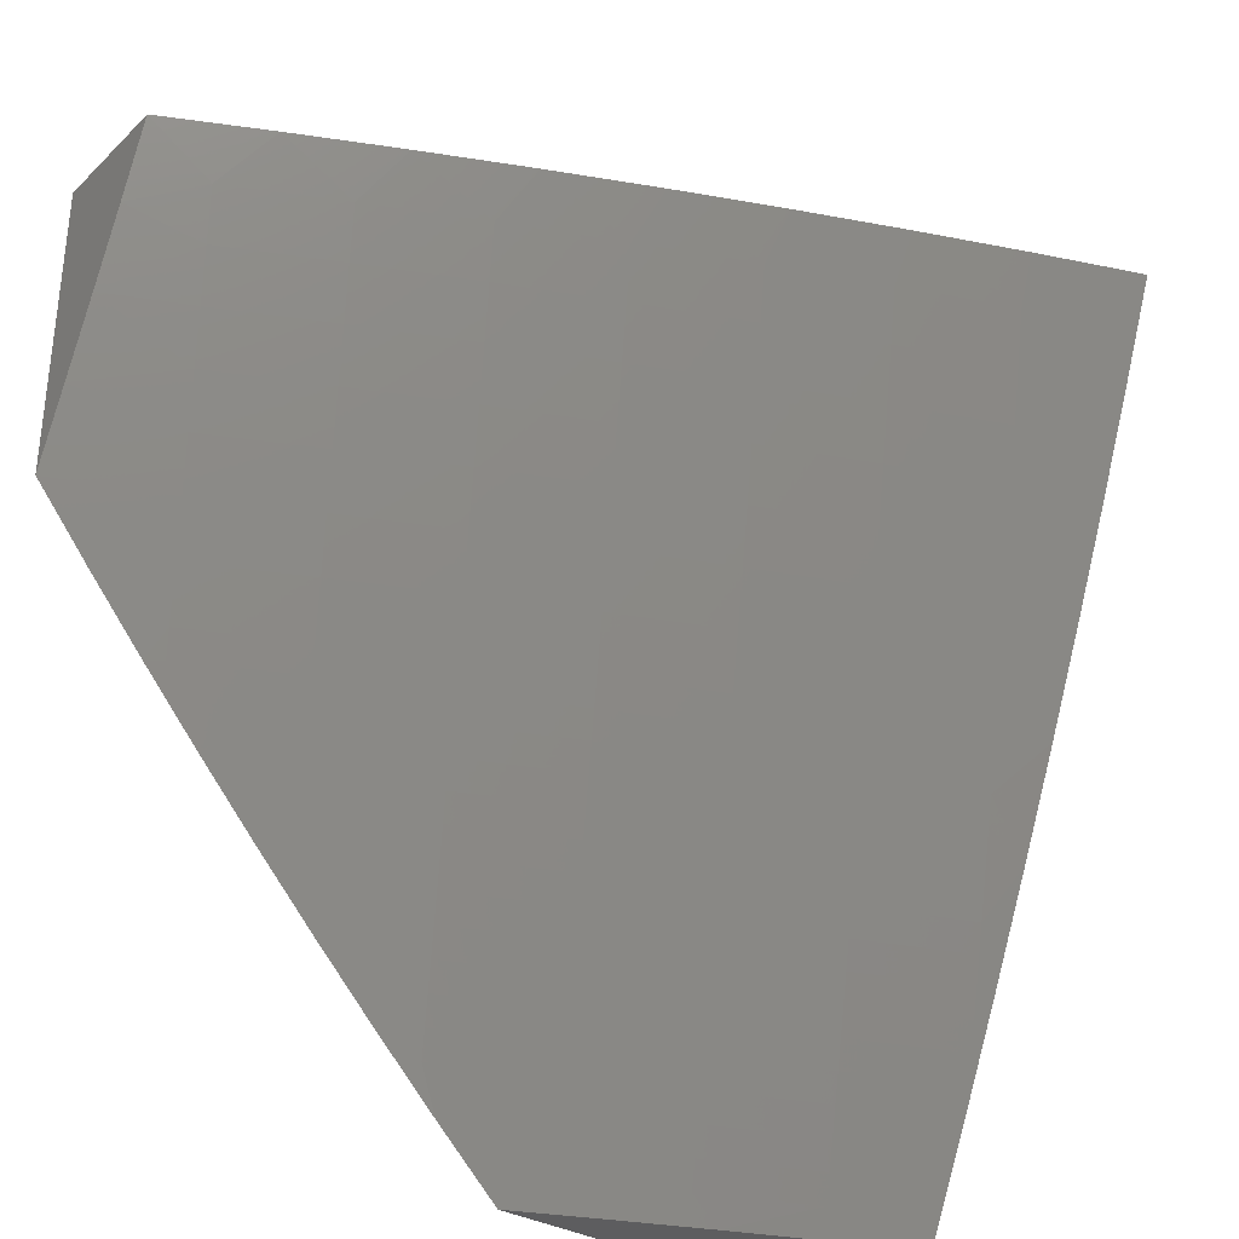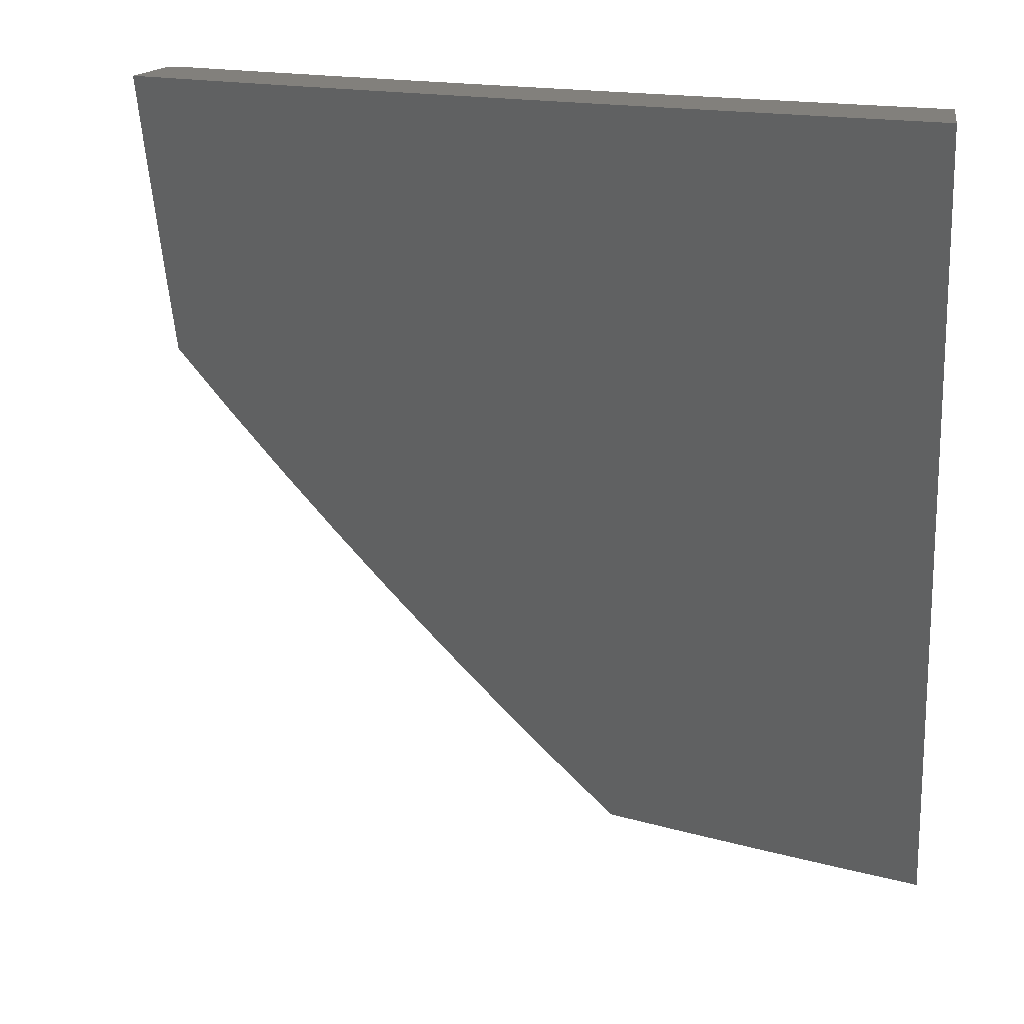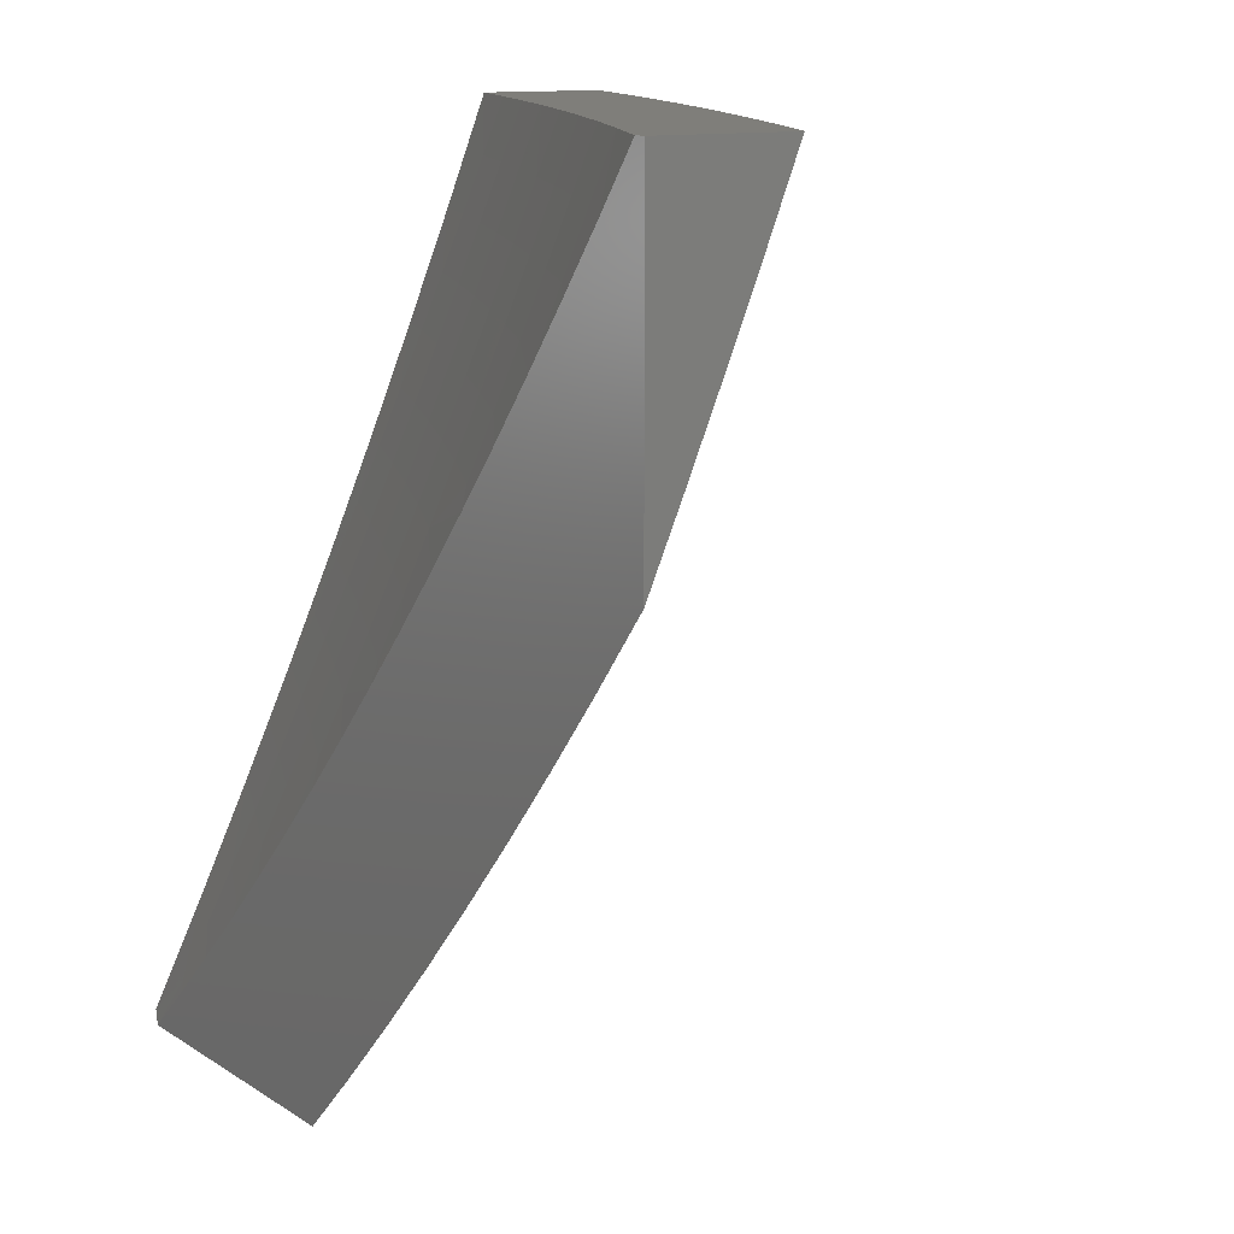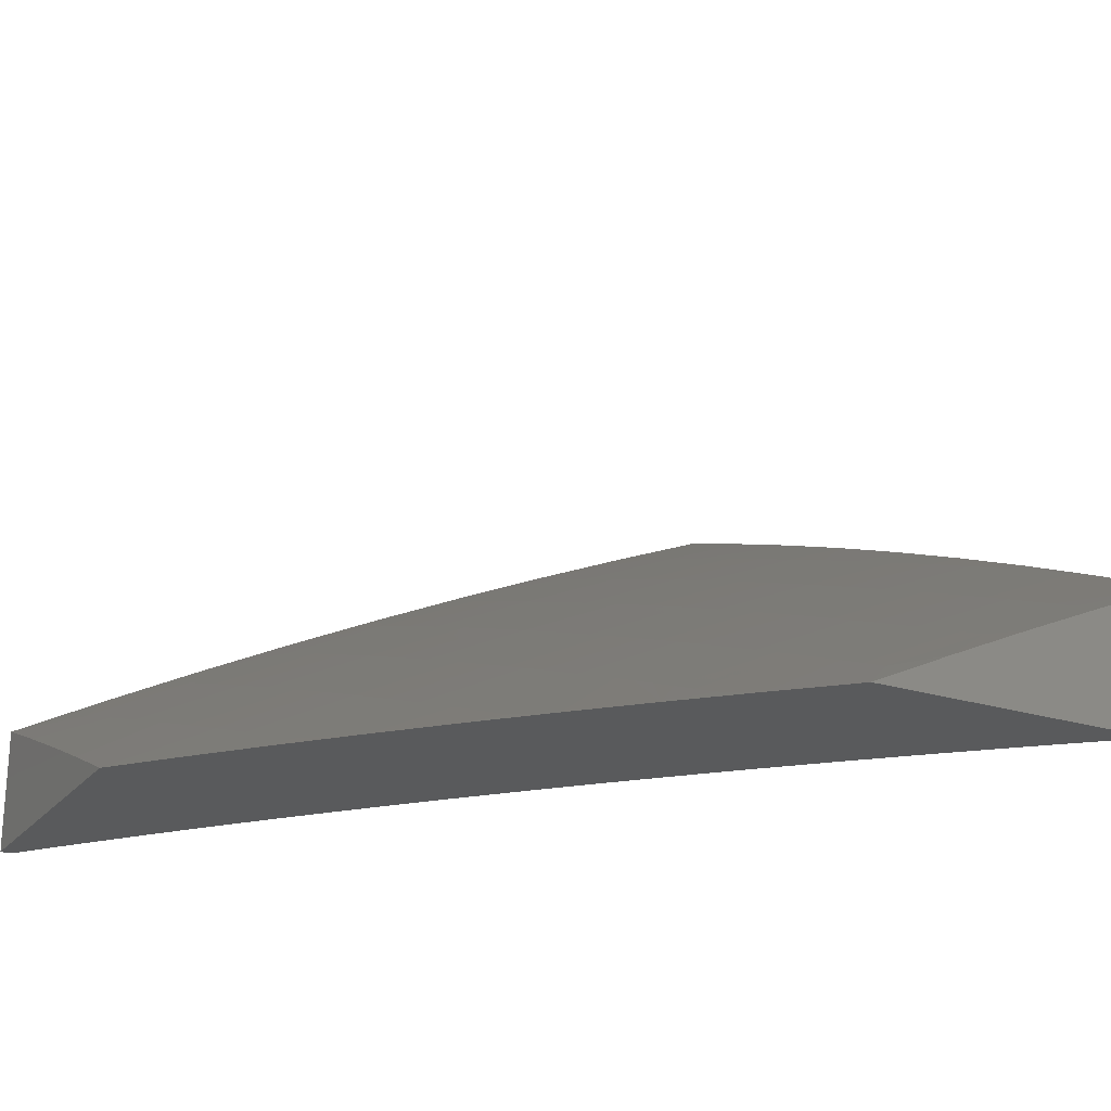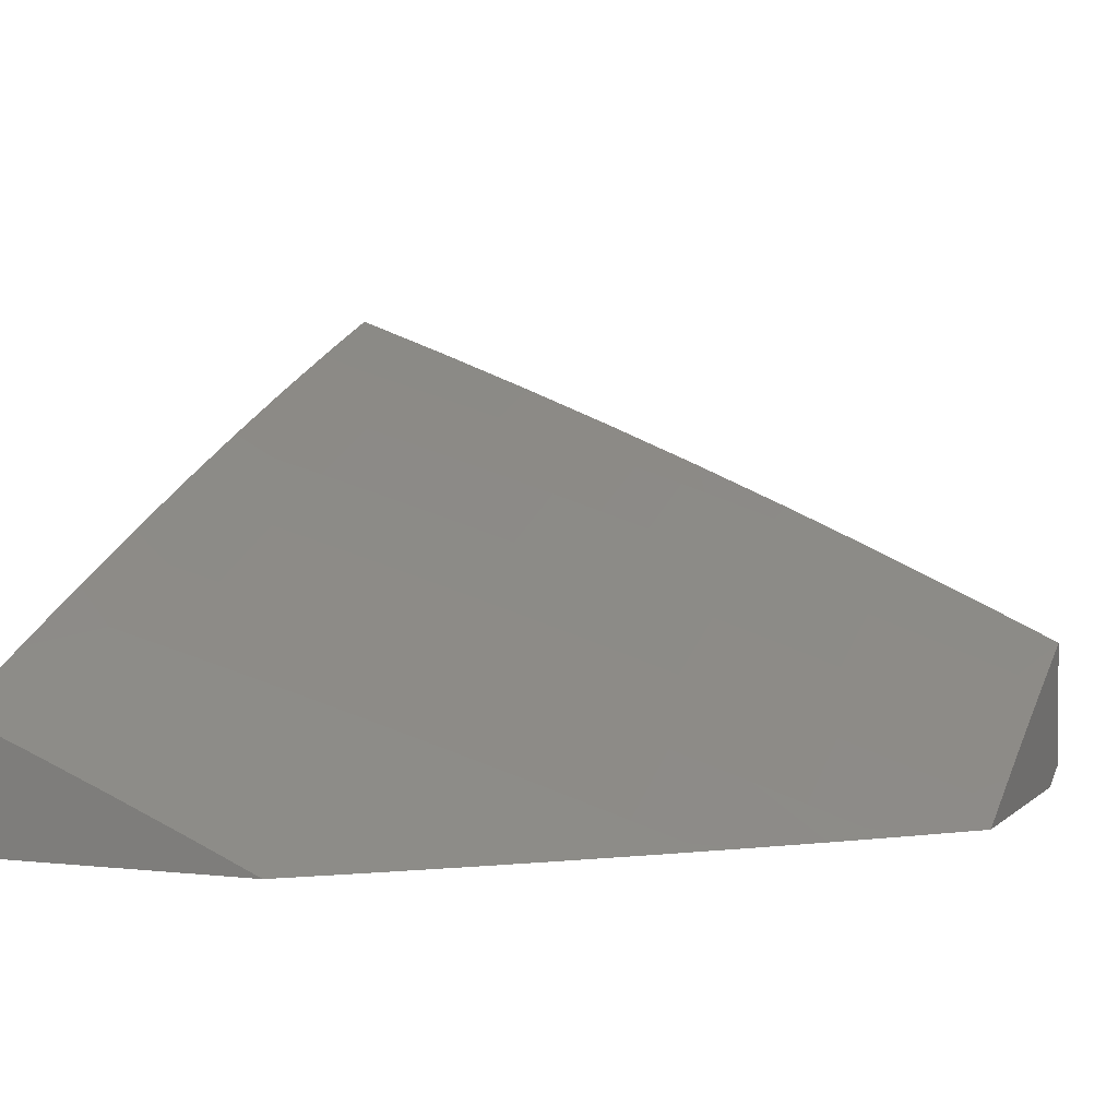
<metadata>
{"format":"stl","ext":"stl","renderer":"f3d","projection":"perspective","resolution":1024,"background":"white","views":[{"elev":-33.4,"azim":141.9,"up":"+Z"},{"elev":14.4,"azim":-171.0,"up":"+Z"},{"elev":11.7,"azim":56.4,"up":"+Z"},{"elev":-23.0,"azim":151.7,"up":"+Y"},{"elev":3.1,"azim":111.7,"up":"+Y"}]}
</metadata>
<code>
# stl→obj: 265 verts, 526 faces
v 4.31 9.047 -5
v 4.37 9.035 -4.969
v 4.412 9 -5
v 4.376 9.047 -4.938
v 4.382 9.06 -4.907
v 4.253 9.118 -4.907
v 4.258 9.131 -4.876
v 4.129 9.188 -4.876
v 4.134 9.2 -4.845
v 4.004 9.255 -4.845
v 4.009 9.267 -4.814
v 4 9.299 -4.754
v 4.015 9.279 -4.783
v 4.02 9.292 -4.752
v 4.145 9.224 -4.783
v 4.151 9.236 -4.752
v 4.276 9.167 -4.783
v 4.281 9.179 -4.752
v 4.405 9.108 -4.783
v 4.411 9.12 -4.752
v 4.535 9.048 -4.783
v 4.541 9.059 -4.752
v 4.566 9 -4.85
v 4.642 9 -4.773
v 4.546 9.071 -4.721
v 4.675 9.008 -4.721
v 4.552 9.083 -4.69
v 4.681 9.02 -4.69
v 4.558 9.094 -4.659
v 4.687 9.031 -4.659
v 4.564 9.106 -4.628
v 4.693 9.043 -4.628
v 4.57 9.117 -4.596
v 4.699 9.054 -4.596
v 4.575 9.129 -4.565
v 4.705 9.066 -4.565
v 4.581 9.14 -4.534
v 4.711 9.077 -4.534
v 4.587 9.151 -4.503
v 4.717 9.088 -4.503
v 4.598 9.173 -4.44
v 4.728 9.11 -4.44
v 4.609 9.195 -4.377
v 4.739 9.132 -4.377
v 4.619 9.217 -4.315
v 4.75 9.153 -4.315
v 4.63 9.238 -4.252
v 4.761 9.174 -4.252
v 4.64 9.259 -4.189
v 4.772 9.195 -4.189
v 4.651 9.279 -4.126
v 4.783 9.215 -4.126
v 4.661 9.299 -4.063
v 4.793 9.235 -4.063
v 4.754 9.279 -4
v 4.878 9.217 -4
v 4.241 9.093 -4.969
v 4.207 9.093 -5
v 4.112 9.15 -4.969
v 4.104 9.138 -5
v 4 9.182 -5
v 4.117 9.163 -4.938
v 4 9.241 -4.877
v 4.123 9.175 -4.907
v 4 9.355 -4.63
v 4.03 9.316 -4.69
v 4.025 9.304 -4.721
v 4 9.41 -4.505
v 4.051 9.363 -4.565
v 4.046 9.351 -4.596
v 4.041 9.34 -4.628
v 4.172 9.284 -4.628
v 4.167 9.272 -4.659
v 4.298 9.215 -4.659
v 4.292 9.203 -4.69
v 4.423 9.144 -4.69
v 4.417 9.132 -4.721
v 4 9.463 -4.38
v 4.07 9.409 -4.44
v 4.061 9.386 -4.503
v 4.056 9.374 -4.534
v 4.188 9.319 -4.534
v 4.183 9.307 -4.565
v 4.314 9.25 -4.565
v 4.309 9.238 -4.596
v 4.439 9.179 -4.596
v 4.434 9.167 -4.628
v 4 9.514 -4.254
v 4.09 9.453 -4.315
v 4.08 9.431 -4.377
v 4.203 9.353 -4.44
v 4.193 9.33 -4.503
v 4.325 9.273 -4.503
v 4.319 9.261 -4.534
v 4.45 9.202 -4.534
v 4.445 9.19 -4.565
v 4 9.564 -4.127
v 4.108 9.496 -4.189
v 4.099 9.475 -4.252
v 4.223 9.397 -4.315
v 4.213 9.375 -4.377
v 4.345 9.317 -4.377
v 4.335 9.295 -4.44
v 4.467 9.235 -4.44
v 4.456 9.213 -4.503
v 4 9.613 -4
v 4.126 9.538 -4.063
v 4.117 9.517 -4.126
v 4.242 9.44 -4.189
v 4.233 9.419 -4.252
v 4.366 9.36 -4.252
v 4.356 9.339 -4.315
v 4.488 9.279 -4.315
v 4.477 9.257 -4.377
v 4.128 9.561 -4
v 4.254 9.508 -4
v 4.261 9.481 -4.063
v 4.38 9.453 -4
v 4.395 9.423 -4.063
v 4.506 9.396 -4
v 4.528 9.362 -4.063
v 4.631 9.338 -4
v 4.925 9.168 -4.063
v 5 9.154 -4
v 5 9.117 -4.094
v 4.914 9.149 -4.126
v 5 9.079 -4.187
v 4.903 9.128 -4.189
v 4.892 9.108 -4.252
v 5 9.04 -4.28
v 4.881 9.087 -4.315
v 5 9 -4.372
v 4.87 9.066 -4.377
v 4.931 9 -4.455
v 4.858 9.044 -4.44
v 4.847 9.022 -4.503
v 4.861 9 -4.536
v 4.841 9.011 -4.534
v 4.789 9 -4.616
v 4.716 9 -4.696
v 4.49 9 -4.926
v 4.516 9.011 -4.876
v 4.523 9.024 -4.845
v 4.529 9.036 -4.814
v 4.4 9.096 -4.814
v 4.388 9.072 -4.876
v 4.394 9.084 -4.845
v 4.247 9.106 -4.938
v 4.264 9.143 -4.845
v 4.27 9.155 -4.814
v 4.287 9.191 -4.721
v 4.161 9.26 -4.69
v 4.035 9.328 -4.659
v 4.428 9.156 -4.659
v 4.303 9.227 -4.628
v 4.177 9.296 -4.596
v 4.498 9.3 -4.252
v 4.508 9.321 -4.189
v 4.375 9.381 -4.189
v 4.518 9.342 -4.126
v 4.385 9.402 -4.126
v 4.251 9.461 -4.126
v 4.14 9.212 -4.814
v 4.156 9.248 -4.721
v 4 9.081 -4.877
v 4 9.021 -5
v 4.094 9.012 -4.938
v 4.05 9 -5
v 4.114 9 -4.944
v 4.178 9 -4.886
v 4.105 9.037 -4.876
v 4.116 9.062 -4.814
v 4.007 9.138 -4.752
v 4.128 9.086 -4.752
v 4.018 9.162 -4.69
v 4.139 9.111 -4.69
v 4.028 9.186 -4.628
v 4.149 9.135 -4.628
v 4.039 9.21 -4.565
v 4.16 9.158 -4.565
v 4.049 9.233 -4.503
v 4.171 9.181 -4.503
v 4.059 9.256 -4.44
v 4.181 9.204 -4.44
v 4.069 9.279 -4.377
v 4.191 9.227 -4.377
v 4.079 9.301 -4.315
v 4.201 9.249 -4.315
v 4.089 9.323 -4.252
v 4.211 9.271 -4.252
v 4.098 9.344 -4.189
v 4.221 9.292 -4.189
v 4.107 9.366 -4.126
v 4.231 9.313 -4.126
v 4.117 9.387 -4.063
v 4.24 9.334 -4.063
v 4.126 9.407 -4
v 4.251 9.354 -4
v 4.364 9.279 -4.063
v 4.375 9.299 -4
v 4.487 9.223 -4.063
v 4.499 9.242 -4
v 4.61 9.165 -4.063
v 4.622 9.184 -4
v 4.732 9.105 -4.063
v 4.744 9.124 -4
v 4.855 9.043 -4.063
v 4.866 9.063 -4
v 4.934 9 -4.068
v 4.986 9 -4
v 4.241 9 -4.828
v 4.237 9.009 -4.814
v 4.303 9 -4.769
v 4.248 9.033 -4.752
v 4.365 9 -4.709
v 4.259 9.057 -4.69
v 4.38 9.002 -4.69
v 4.391 9.026 -4.628
v 4.426 9 -4.649
v 4.486 9 -4.587
v 4.403 9.049 -4.565
v 4.545 9 -4.525
v 4.535 9.015 -4.503
v 4.603 9 -4.462
v 4.546 9.037 -4.44
v 4.66 9 -4.398
v 4.557 9.059 -4.377
v 4.717 9 -4.334
v 4.69 9.022 -4.315
v 4.772 9 -4.268
v 4.701 9.043 -4.252
v 4.827 9 -4.202
v 4.711 9.064 -4.189
v 4.832 9.003 -4.189
v 4.722 9.085 -4.126
v 4.844 9.023 -4.126
v 4.881 9 -4.136
v 4 9.459 -4
v 4 9.41 -4.127
v 4 9.359 -4.254
v 4 9.306 -4.38
v 4 9.252 -4.505
v 4 9.197 -4.63
v 4 9.14 -4.754
v 4.271 9.081 -4.628
v 4.282 9.104 -4.565
v 4.292 9.127 -4.503
v 4.414 9.072 -4.503
v 4.303 9.15 -4.44
v 4.425 9.095 -4.44
v 4.314 9.173 -4.377
v 4.436 9.117 -4.377
v 4.324 9.195 -4.315
v 4.446 9.139 -4.315
v 4.568 9.081 -4.315
v 4.334 9.216 -4.252
v 4.457 9.16 -4.252
v 4.579 9.103 -4.252
v 4.344 9.238 -4.189
v 4.467 9.181 -4.189
v 4.589 9.124 -4.189
v 4.354 9.259 -4.126
v 4.477 9.202 -4.126
v 4.6 9.144 -4.126
v 5 9 -4
f 1 2 3
f 3 2 4
f 3 4 5
f 5 4 6
f 5 6 7
f 7 6 8
f 7 8 9
f 9 8 10
f 9 10 11
f 11 10 12
f 11 12 13
f 13 12 14
f 13 14 15
f 15 14 16
f 15 16 17
f 17 16 18
f 17 18 19
f 19 18 20
f 19 20 21
f 21 20 22
f 21 22 23
f 23 22 24
f 24 22 25
f 24 25 26
f 26 25 27
f 26 27 28
f 28 27 29
f 28 29 30
f 30 29 31
f 30 31 32
f 32 31 33
f 32 33 34
f 34 33 35
f 34 35 36
f 36 35 37
f 36 37 38
f 38 37 39
f 38 39 40
f 40 39 41
f 40 41 42
f 42 41 43
f 42 43 44
f 44 43 45
f 44 45 46
f 46 45 47
f 46 47 48
f 48 47 49
f 48 49 50
f 50 49 51
f 50 51 52
f 52 51 53
f 52 53 54
f 54 53 55
f 54 55 56
f 2 1 57
f 57 1 58
f 57 58 59
f 59 58 60
f 59 60 61
f 59 61 62
f 62 61 63
f 62 63 64
f 64 63 8
f 64 8 6
f 8 63 10
f 10 63 12
f 65 66 12
f 12 66 67
f 12 67 14
f 14 67 16
f 68 69 65
f 65 69 70
f 65 70 71
f 71 70 72
f 71 72 73
f 73 72 74
f 73 74 75
f 75 74 76
f 75 76 77
f 77 76 25
f 77 25 22
f 78 79 68
f 68 79 80
f 68 80 81
f 81 80 82
f 81 82 83
f 83 82 84
f 83 84 85
f 85 84 86
f 85 86 87
f 87 86 31
f 87 31 29
f 88 89 78
f 78 89 90
f 78 90 79
f 79 90 91
f 79 91 92
f 92 91 93
f 92 93 94
f 94 93 95
f 94 95 96
f 96 95 35
f 96 35 33
f 97 98 88
f 88 98 99
f 88 99 89
f 89 99 100
f 89 100 101
f 101 100 102
f 101 102 103
f 103 102 104
f 103 104 105
f 105 104 39
f 105 39 37
f 106 107 97
f 97 107 108
f 97 108 98
f 98 108 109
f 98 109 110
f 110 109 111
f 110 111 112
f 112 111 113
f 112 113 114
f 114 113 43
f 114 43 41
f 106 115 107
f 107 115 116
f 107 116 117
f 117 116 118
f 117 118 119
f 119 118 120
f 119 120 121
f 121 120 122
f 121 122 53
f 53 122 55
f 54 56 123
f 123 56 124
f 123 124 125
f 123 125 126
f 126 125 127
f 126 127 128
f 128 127 129
f 128 129 48
f 48 129 46
f 127 130 129
f 129 130 131
f 129 131 46
f 46 131 44
f 130 132 131
f 131 132 133
f 131 133 44
f 44 133 42
f 132 134 133
f 133 134 135
f 133 135 42
f 42 135 40
f 135 134 136
f 136 134 137
f 136 137 138
f 138 137 139
f 138 139 38
f 38 139 36
f 140 32 139
f 139 32 34
f 139 34 36
f 24 26 140
f 140 26 28
f 140 28 30
f 141 142 23
f 23 142 143
f 23 143 144
f 144 143 145
f 144 145 19
f 19 145 17
f 3 5 141
f 141 5 146
f 141 146 142
f 142 146 147
f 142 147 143
f 143 147 145
f 4 2 148
f 148 2 57
f 148 57 62
f 62 57 59
f 5 7 146
f 146 7 149
f 146 149 147
f 147 149 150
f 147 150 145
f 145 150 17
f 144 19 21
f 22 20 77
f 77 20 151
f 77 151 75
f 75 151 152
f 75 152 73
f 73 152 153
f 73 153 71
f 71 153 65
f 151 20 18
f 27 25 76
f 29 27 154
f 154 27 76
f 154 76 74
f 29 154 87
f 87 154 155
f 87 155 85
f 85 155 156
f 85 156 83
f 83 156 69
f 83 69 81
f 81 69 68
f 155 154 74
f 33 31 86
f 33 86 96
f 96 86 84
f 96 84 94
f 94 84 82
f 94 82 92
f 92 82 80
f 92 80 79
f 37 35 95
f 37 95 105
f 105 95 93
f 105 93 103
f 103 93 91
f 103 91 101
f 101 91 90
f 101 90 89
f 41 39 104
f 41 104 114
f 114 104 102
f 114 102 112
f 112 102 100
f 112 100 110
f 110 100 99
f 110 99 98
f 45 43 113
f 47 45 157
f 157 45 113
f 157 113 111
f 49 47 158
f 158 47 157
f 158 157 159
f 159 157 111
f 159 111 109
f 51 49 160
f 160 49 158
f 160 158 161
f 161 158 159
f 161 159 162
f 162 159 109
f 162 109 108
f 53 51 121
f 121 51 160
f 121 160 119
f 119 160 161
f 119 161 117
f 117 161 162
f 117 162 107
f 107 162 108
f 23 144 21
f 64 6 148
f 148 6 4
f 64 148 62
f 7 9 149
f 149 9 163
f 149 163 150
f 150 163 15
f 150 15 17
f 151 18 164
f 164 18 16
f 164 16 67
f 156 155 72
f 72 155 74
f 13 15 163
f 13 163 11
f 11 163 9
f 151 164 152
f 152 164 66
f 152 66 153
f 153 66 65
f 66 164 67
f 69 156 70
f 70 156 72
f 54 123 52
f 52 123 126
f 52 126 50
f 50 126 128
f 50 128 48
f 135 136 40
f 40 136 38
f 140 30 32
f 136 138 38
f 165 166 167
f 167 166 168
f 167 168 169
f 169 170 167
f 167 170 171
f 167 171 165
f 165 171 172
f 165 172 173
f 173 172 174
f 173 174 175
f 175 174 176
f 175 176 177
f 177 176 178
f 177 178 179
f 179 178 180
f 179 180 181
f 181 180 182
f 181 182 183
f 183 182 184
f 183 184 185
f 185 184 186
f 185 186 187
f 187 186 188
f 187 188 189
f 189 188 190
f 189 190 191
f 191 190 192
f 191 192 193
f 193 192 194
f 193 194 195
f 195 194 196
f 195 196 197
f 197 196 198
f 198 196 199
f 198 199 200
f 200 199 201
f 200 201 202
f 202 201 203
f 202 203 204
f 204 203 205
f 204 205 206
f 206 205 207
f 206 207 208
f 208 207 209
f 208 209 210
f 170 211 171
f 171 211 172
f 172 211 212
f 212 211 213
f 212 213 214
f 214 213 215
f 214 215 216
f 216 215 217
f 216 217 218
f 218 217 219
f 218 219 220
f 215 219 217
f 218 220 221
f 221 220 222
f 221 222 223
f 223 222 224
f 223 224 225
f 225 224 226
f 225 226 227
f 227 226 228
f 227 228 229
f 229 228 230
f 229 230 231
f 231 230 232
f 231 232 233
f 233 232 234
f 233 234 235
f 235 234 236
f 235 236 205
f 205 236 207
f 232 237 234
f 234 237 236
f 237 209 236
f 236 209 207
f 197 238 195
f 195 238 239
f 195 239 193
f 193 239 191
f 239 240 191
f 191 240 189
f 189 240 187
f 187 240 241
f 187 241 185
f 185 241 183
f 241 242 183
f 183 242 181
f 181 242 179
f 179 242 243
f 179 243 177
f 177 243 175
f 243 244 175
f 175 244 173
f 244 165 173
f 212 214 172
f 172 214 174
f 214 216 174
f 174 216 176
f 178 176 245
f 245 176 216
f 245 216 218
f 180 178 246
f 246 178 245
f 246 245 221
f 221 245 218
f 182 180 247
f 247 180 246
f 247 246 248
f 248 246 221
f 248 221 223
f 184 182 249
f 249 182 247
f 249 247 250
f 250 247 248
f 250 248 225
f 225 248 223
f 186 184 251
f 251 184 249
f 251 249 252
f 252 249 250
f 252 250 227
f 227 250 225
f 188 186 253
f 253 186 251
f 253 251 254
f 254 251 252
f 254 252 255
f 255 252 227
f 255 227 229
f 190 188 256
f 256 188 253
f 256 253 257
f 257 253 254
f 257 254 258
f 258 254 255
f 258 255 231
f 231 255 229
f 192 190 259
f 259 190 256
f 259 256 260
f 260 256 257
f 260 257 261
f 261 257 258
f 261 258 233
f 233 258 231
f 199 196 194
f 194 192 262
f 262 192 259
f 262 259 263
f 263 259 260
f 263 260 264
f 264 260 261
f 264 261 235
f 235 261 233
f 201 199 262
f 262 199 194
f 201 262 263
f 203 201 263
f 203 263 264
f 205 203 264
f 205 264 235
f 56 208 124
f 124 208 210
f 124 210 265
f 208 56 206
f 206 56 55
f 206 55 204
f 204 55 122
f 204 122 202
f 202 122 120
f 202 120 200
f 200 120 118
f 200 118 198
f 198 118 116
f 198 116 197
f 197 116 115
f 197 115 238
f 238 115 106
f 106 97 238
f 238 97 239
f 239 97 88
f 239 88 240
f 240 88 78
f 240 78 241
f 241 78 68
f 241 68 65
f 241 65 242
f 242 65 12
f 242 12 243
f 243 12 63
f 243 63 244
f 244 63 61
f 244 61 165
f 165 61 166
f 61 60 166
f 166 60 58
f 166 58 168
f 168 58 1
f 168 1 3
f 141 213 3
f 3 213 211
f 3 211 170
f 213 141 215
f 215 141 23
f 215 23 219
f 219 23 24
f 219 24 220
f 220 24 140
f 220 140 222
f 222 140 224
f 224 140 139
f 224 139 226
f 226 139 137
f 226 137 228
f 228 137 134
f 228 134 230
f 230 134 132
f 230 132 232
f 232 132 237
f 237 132 209
f 209 132 265
f 209 265 210
f 170 169 3
f 3 169 168
f 132 130 265
f 265 130 127
f 265 127 125
f 125 124 265

</code>
